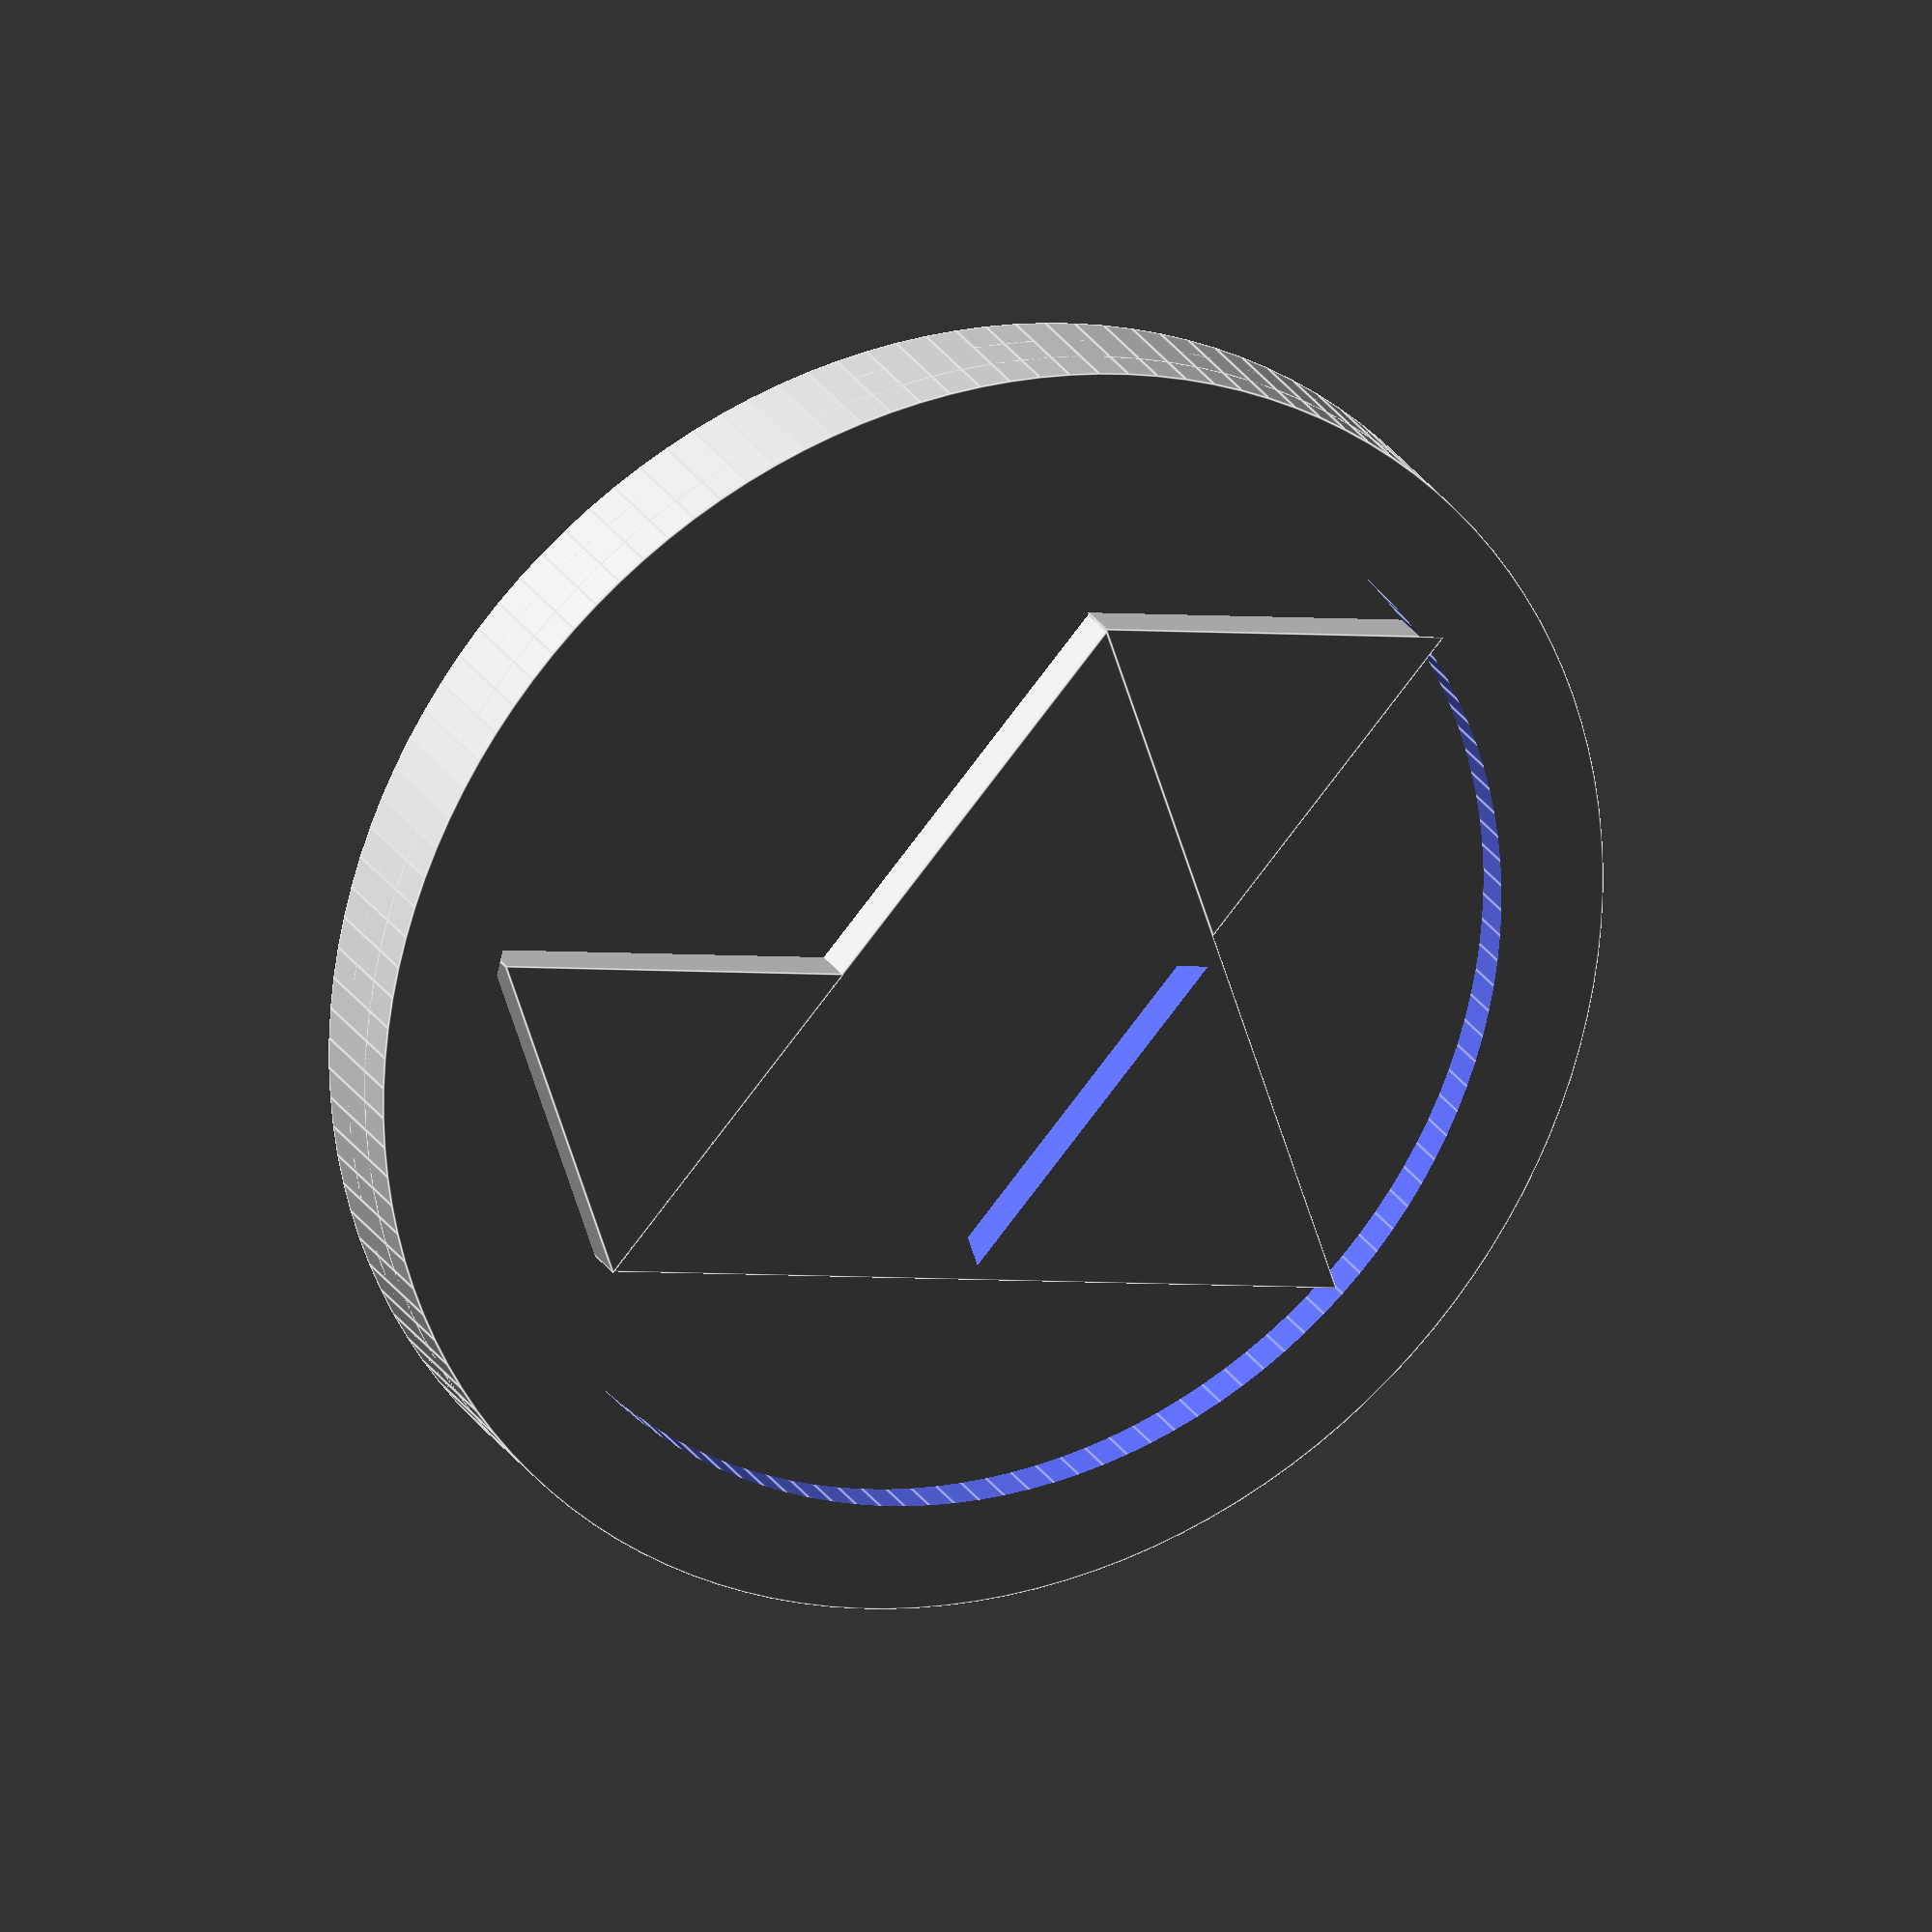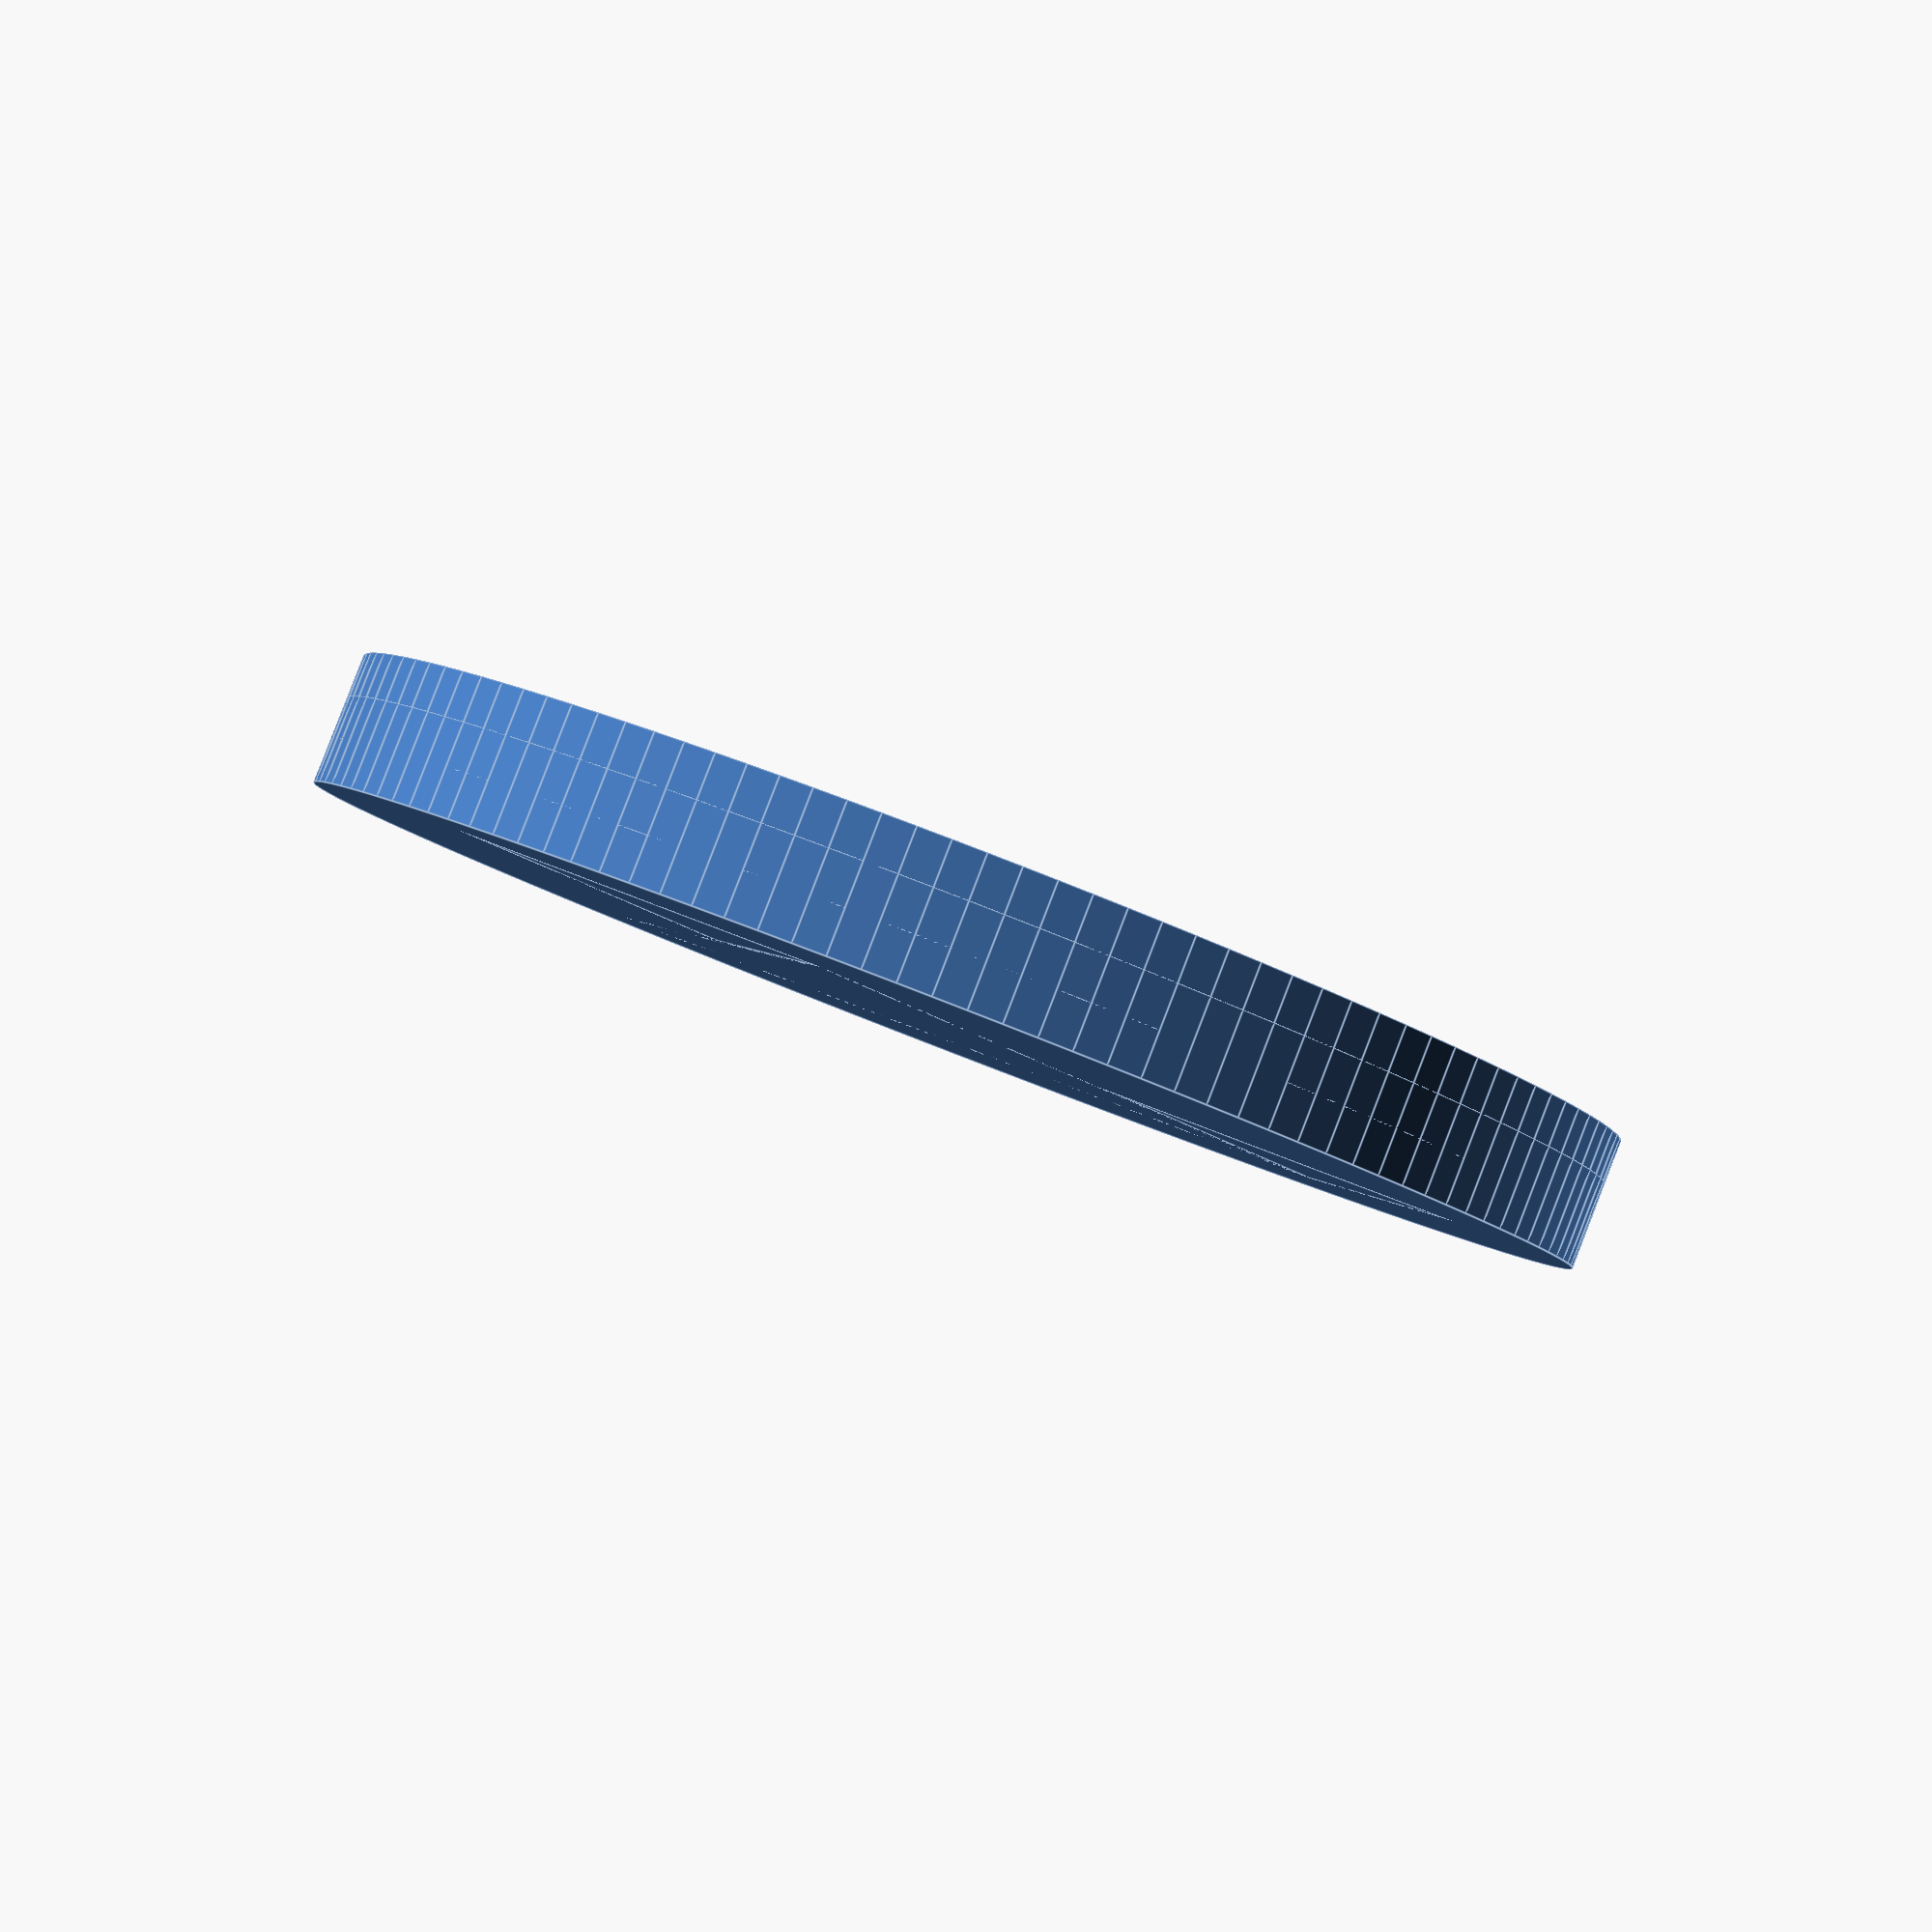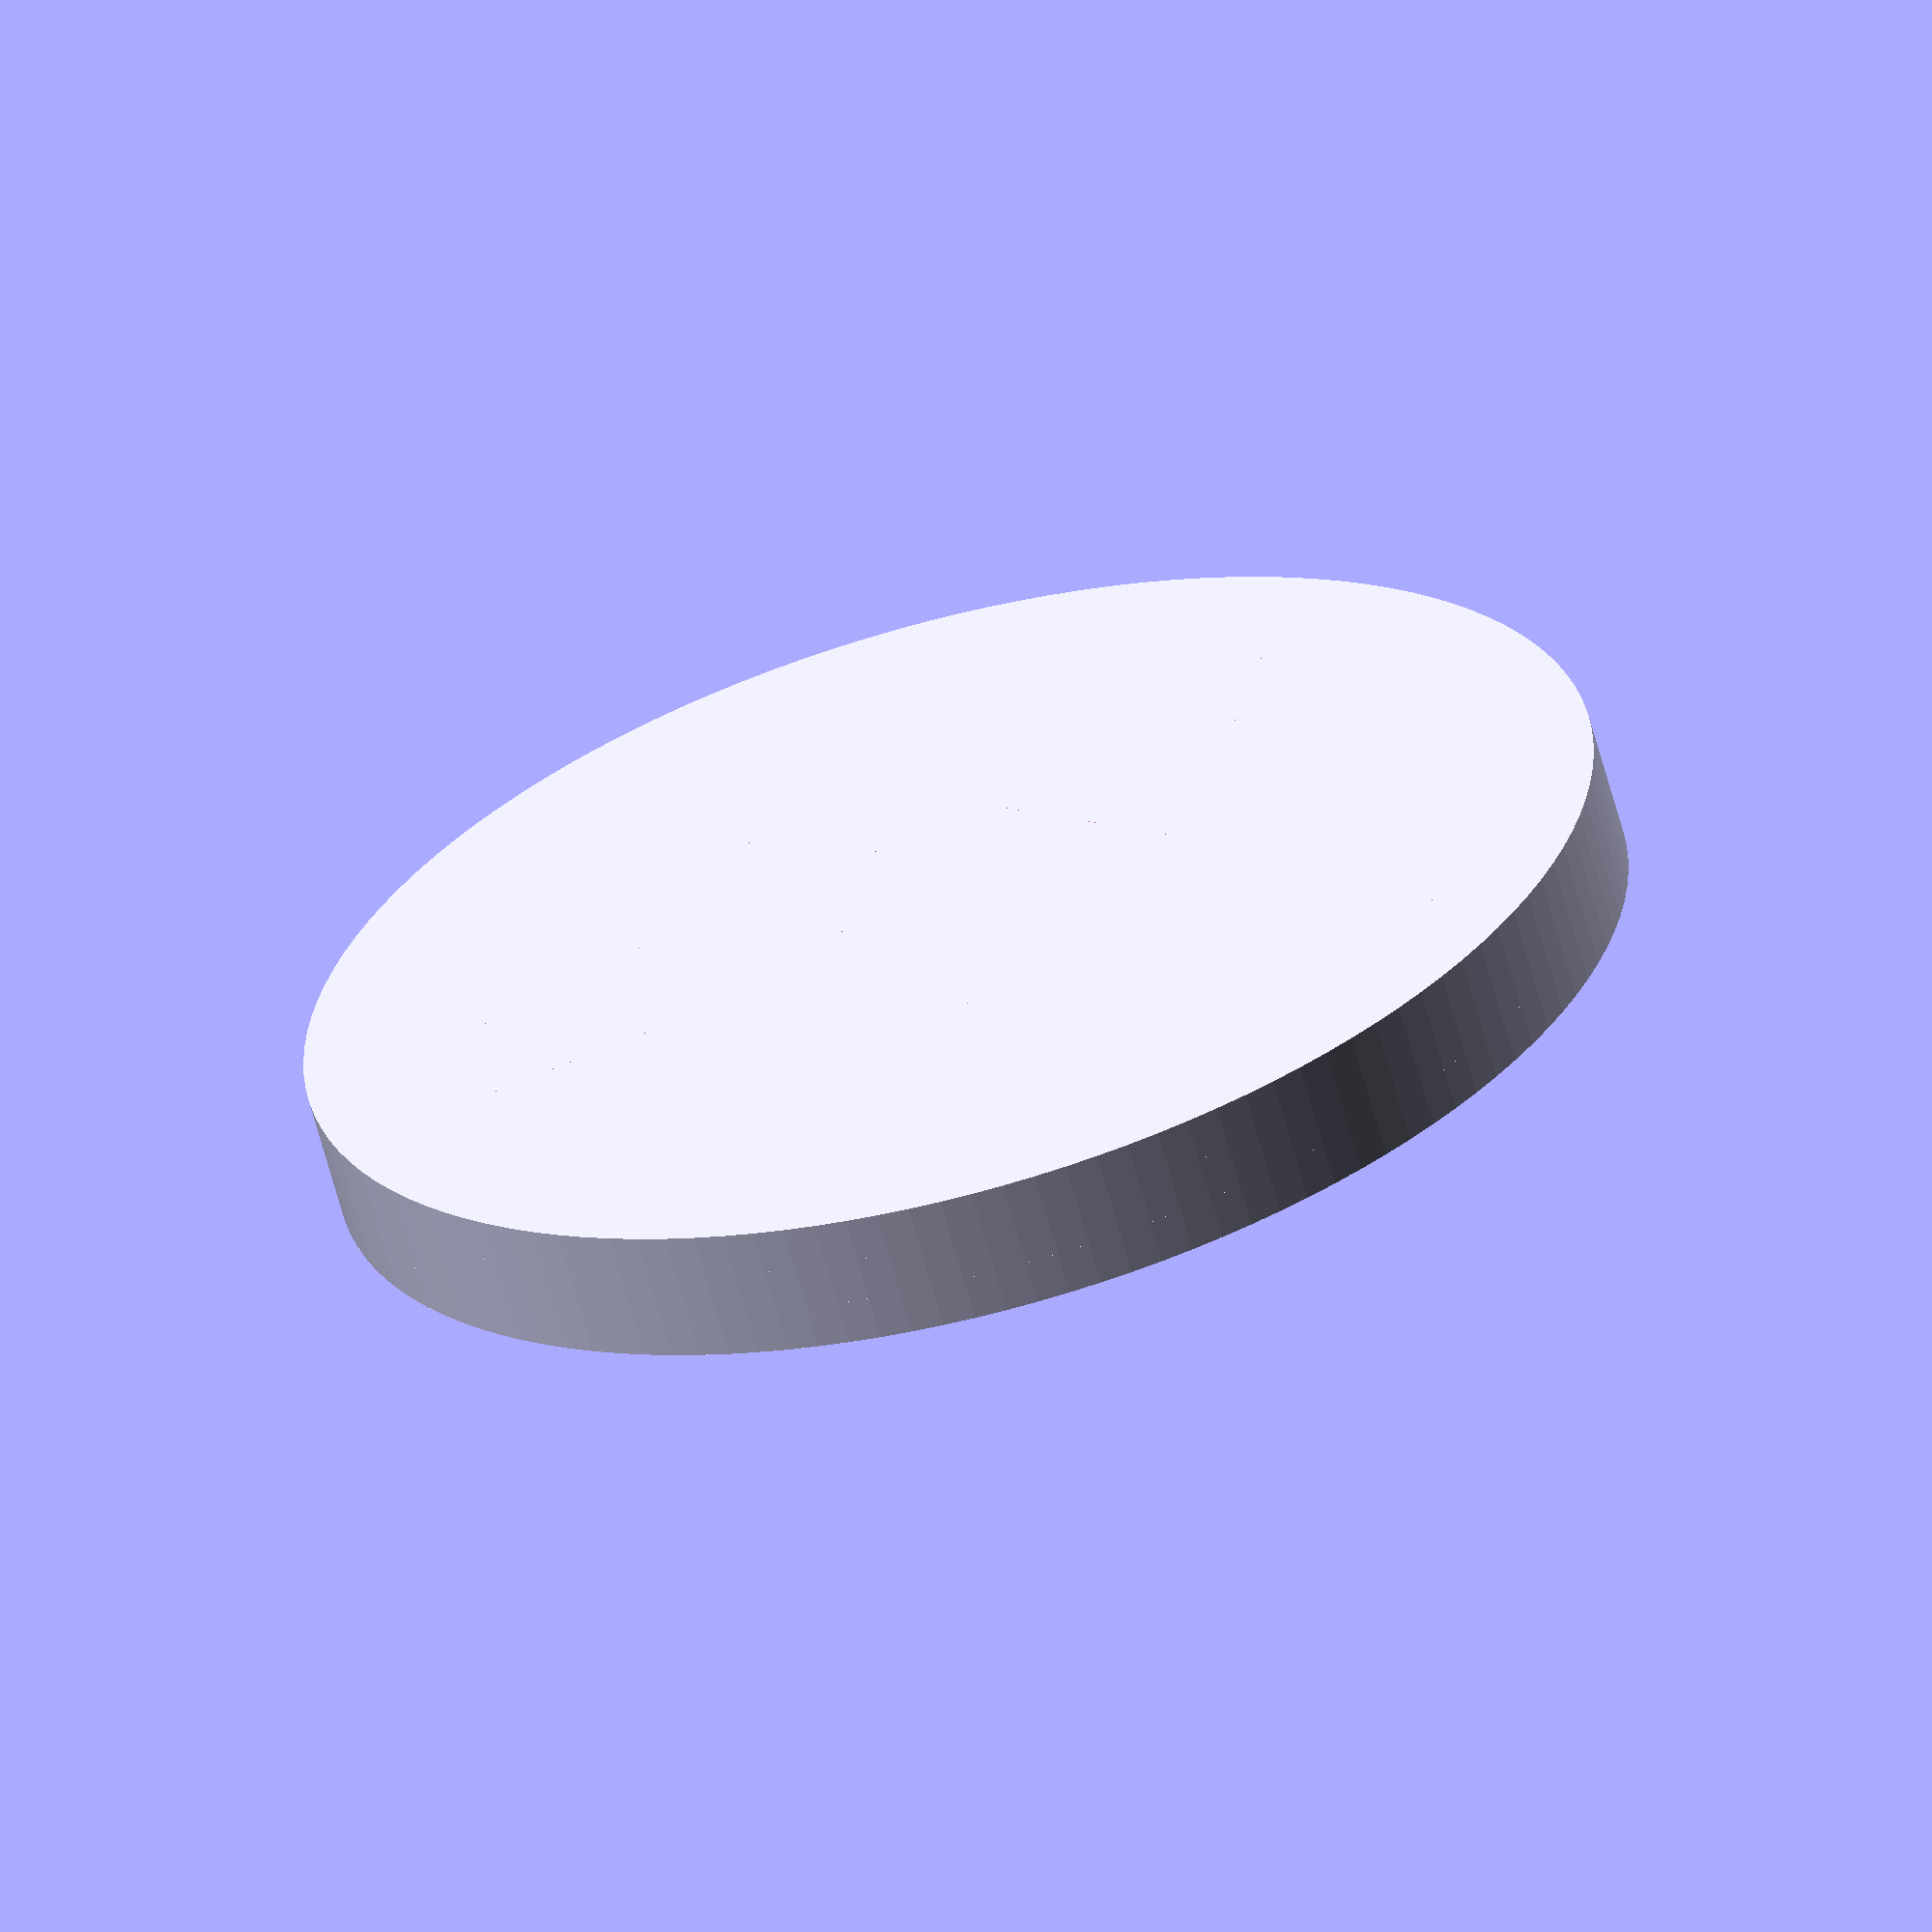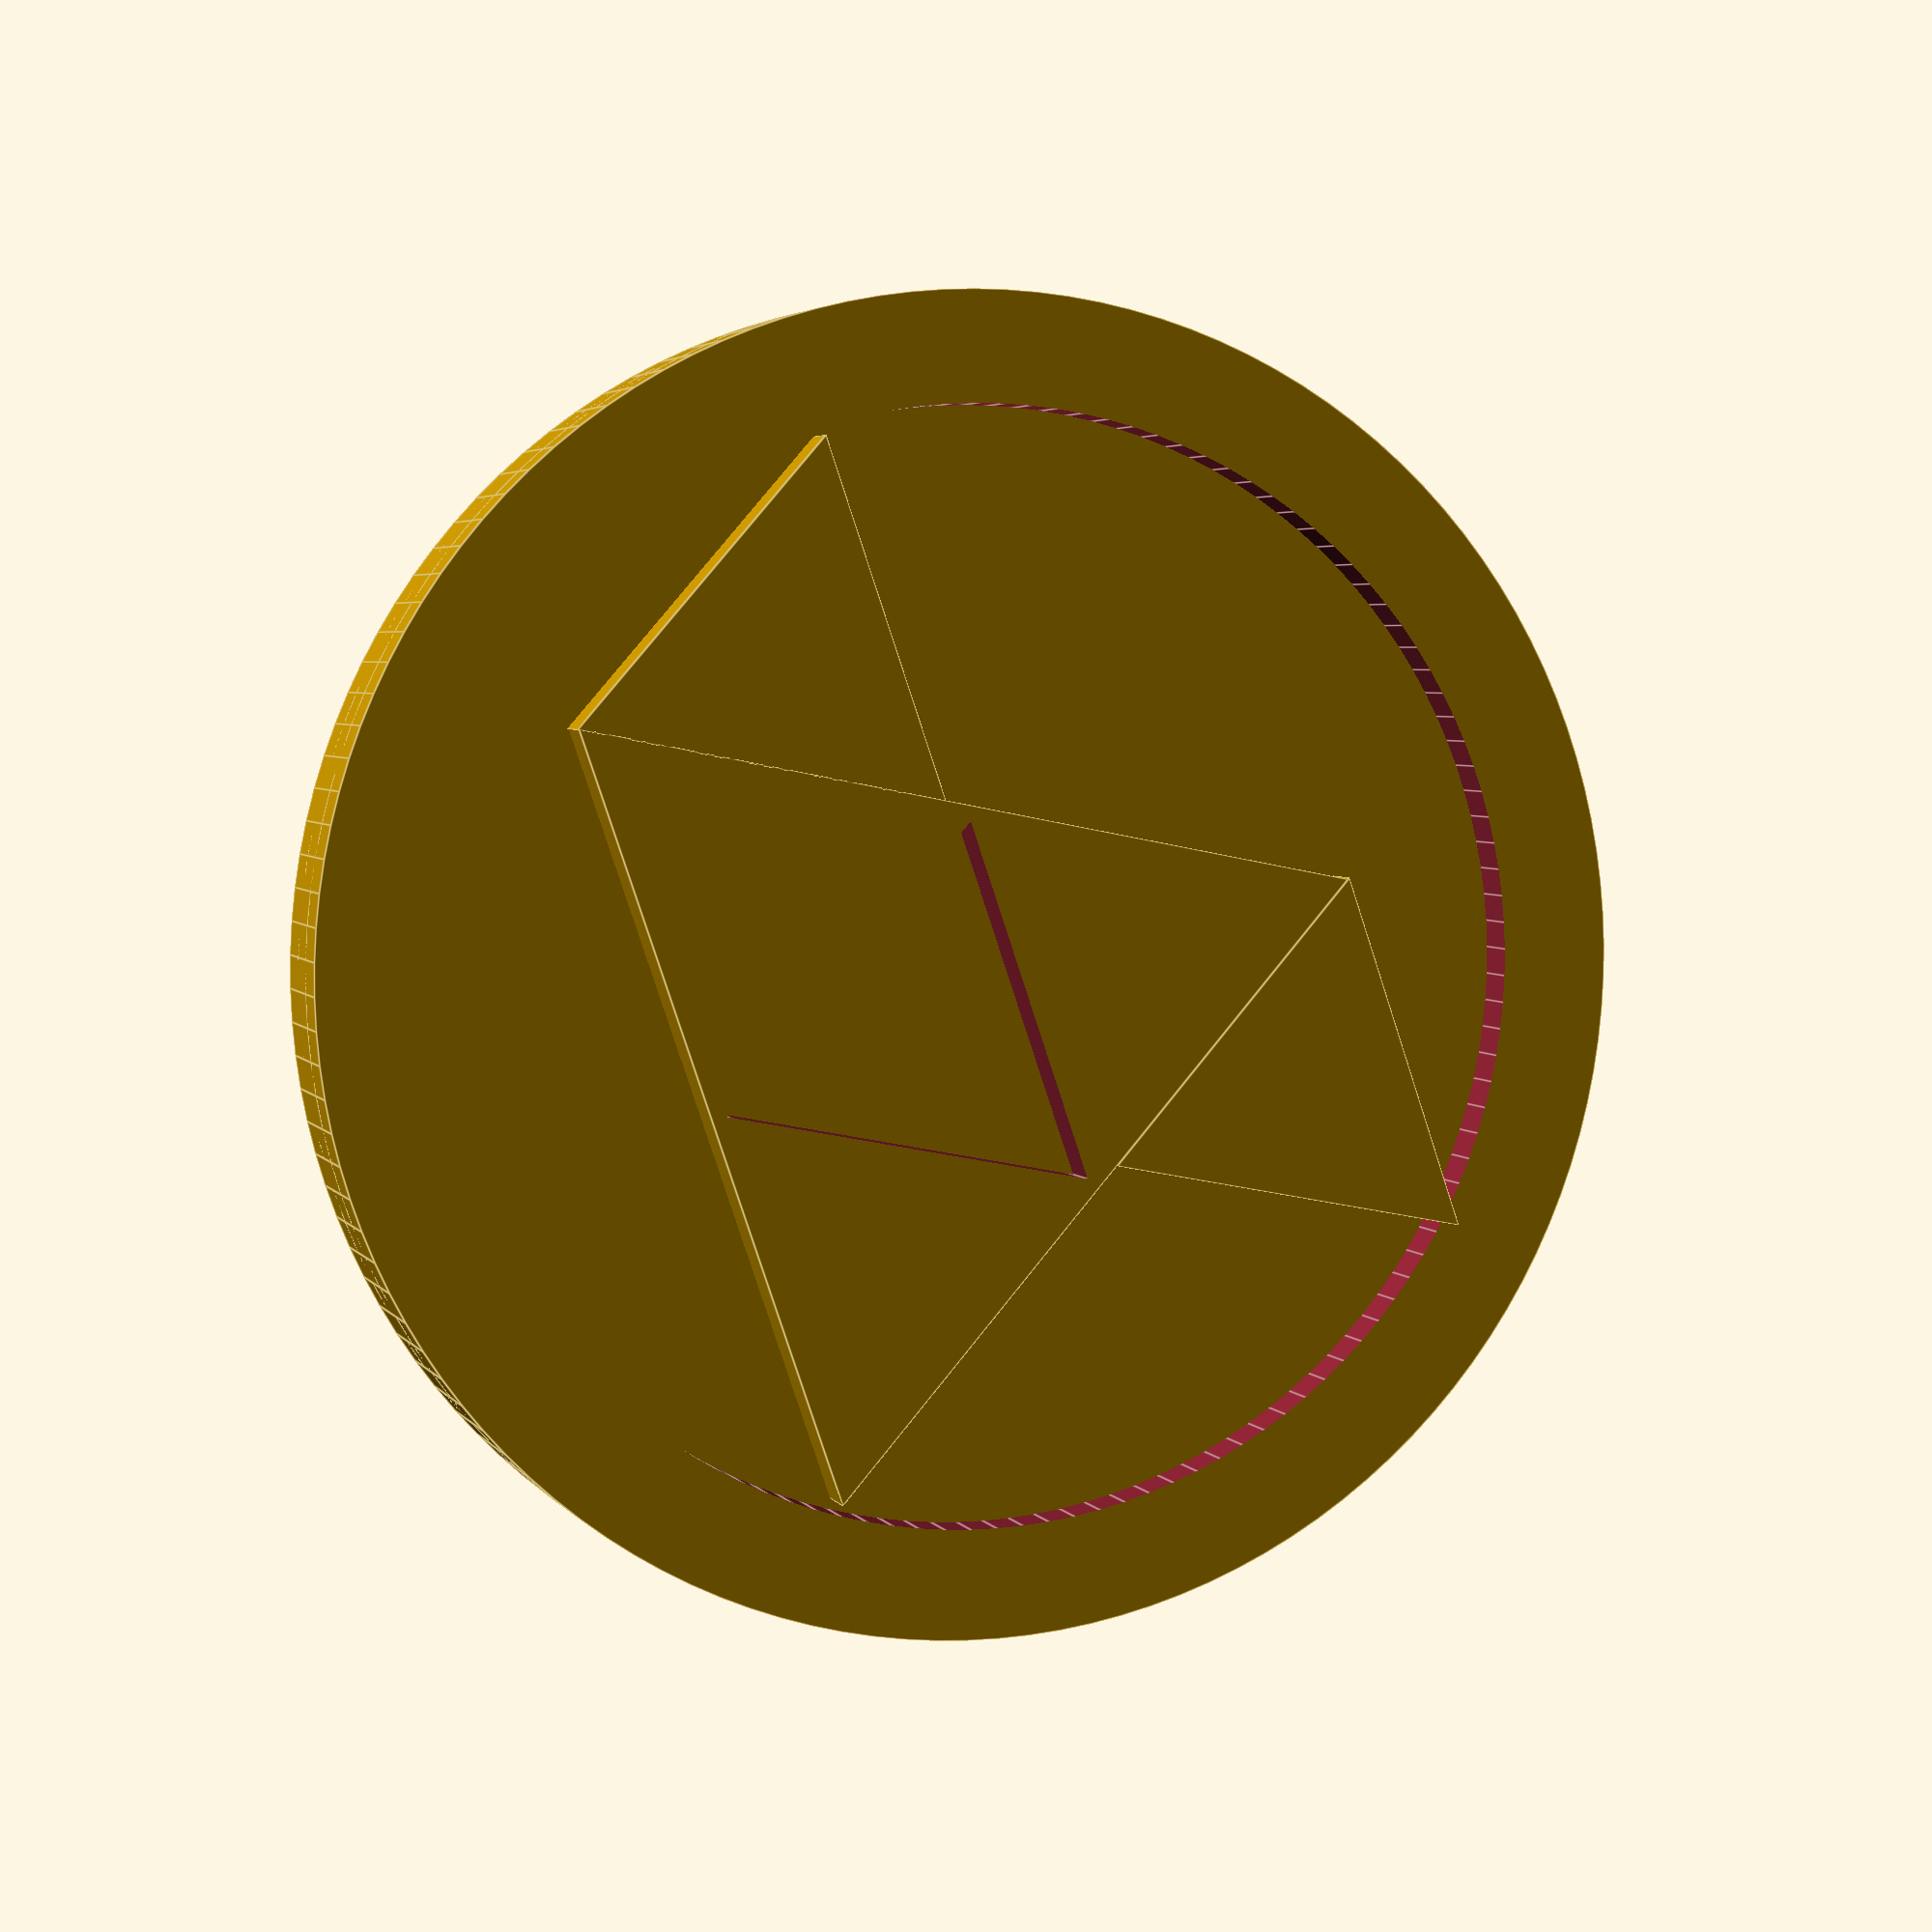
<openscad>
$fn=128 ;
translate ([0,0,1]) difference () {
cylinder (r1=15,r2=15,h=2) ;
translate ([0,0,-0.5]) cylinder (r1=12.5,r2=12.5,h=3) ;
}
cylinder (r1=15,r2=15,h=2) ;


x=5 ;
h=4 ;
module rvk(){
difference () {
cylinder (3,15,15,$fn=3) ;
translate ([0,0,-1])rotate(180, 0, 0) cylinder (7,7,7,$fn=3) ;
}
translate ([11.5,-6,0])rotate(180, 0, 0) cylinder (3,7,7,$fn=3) ;
translate ([-11,-7,])rotate(180, 0, 0)cylinder (3,7,7,$fn=3) ;
}

translate ([0,2,0])scale ([0.7,0.7,1]) rvk();

</openscad>
<views>
elev=335.3 azim=161.9 roll=335.9 proj=o view=edges
elev=92.9 azim=340.8 roll=338.9 proj=p view=edges
elev=244.1 azim=168.0 roll=344.9 proj=o view=solid
elev=356.3 azim=221.1 roll=342.2 proj=p view=edges
</views>
